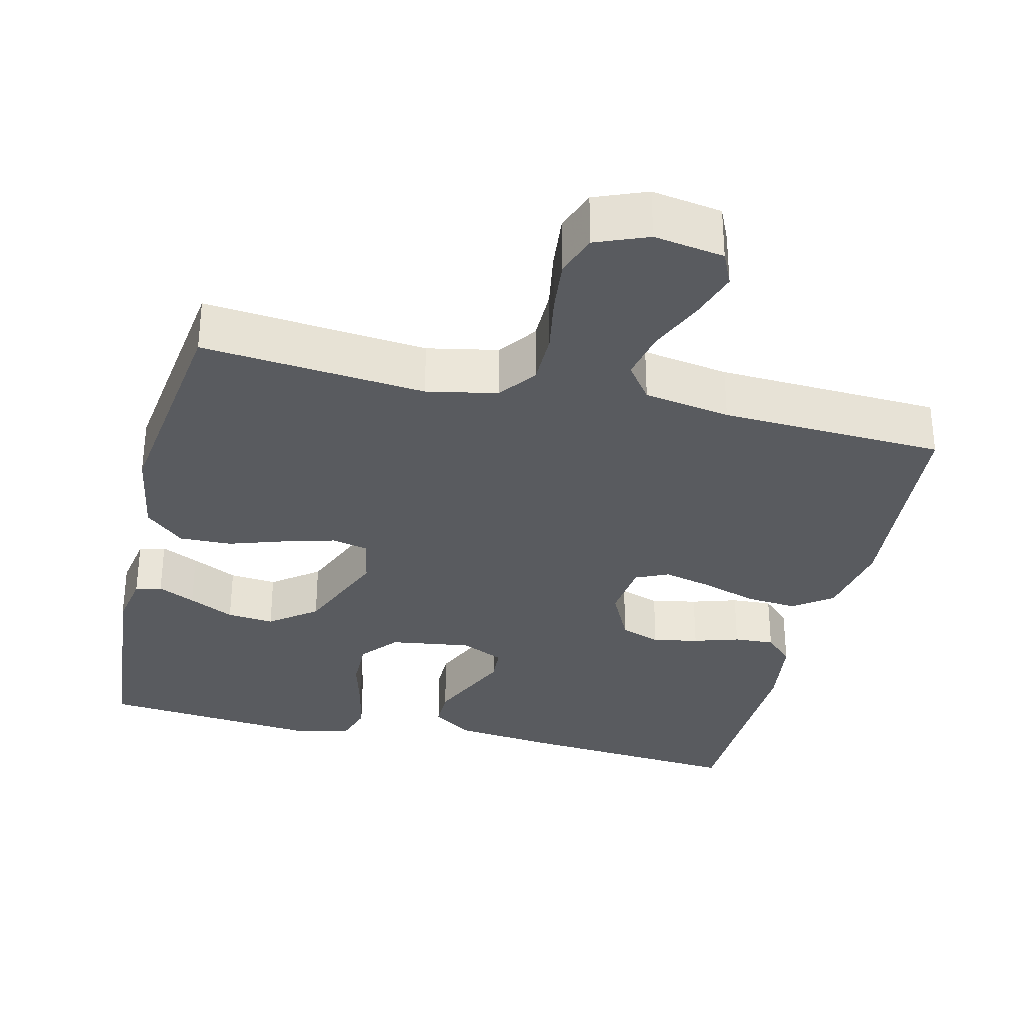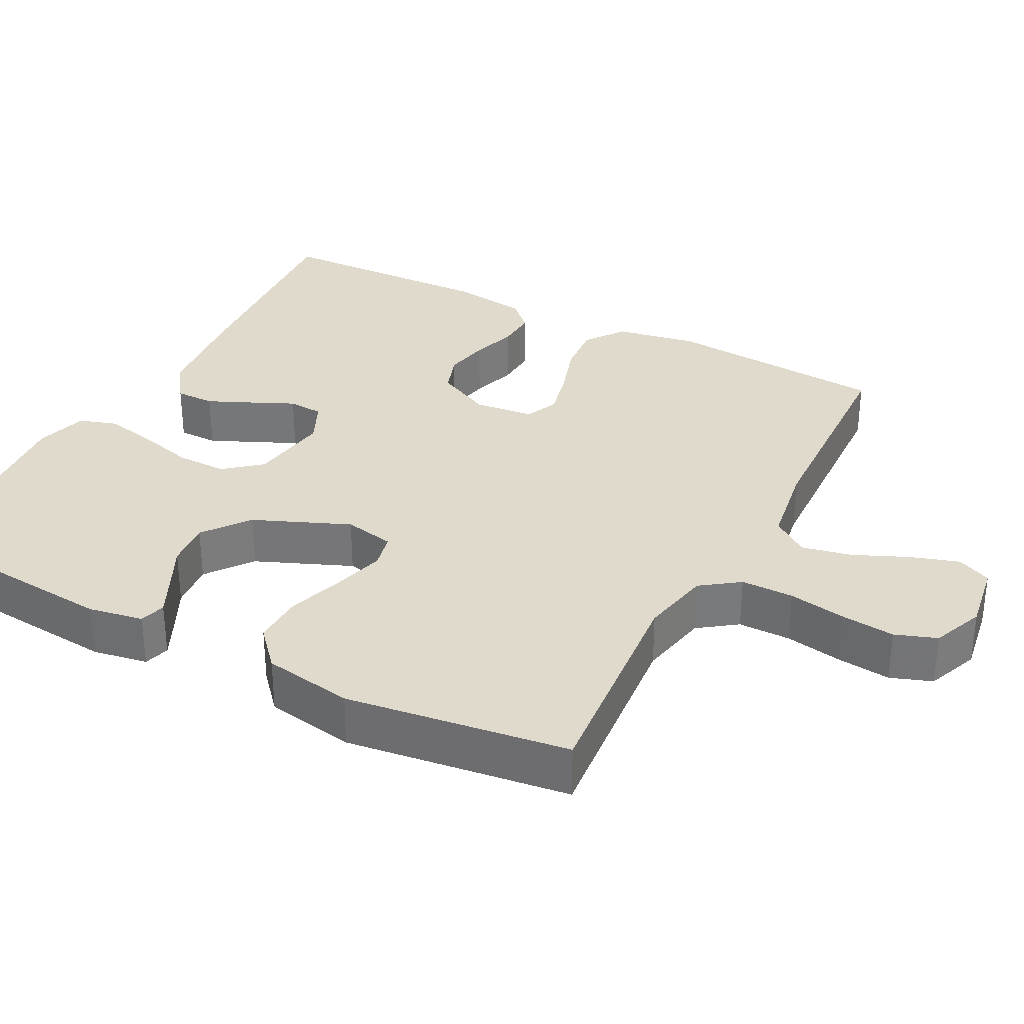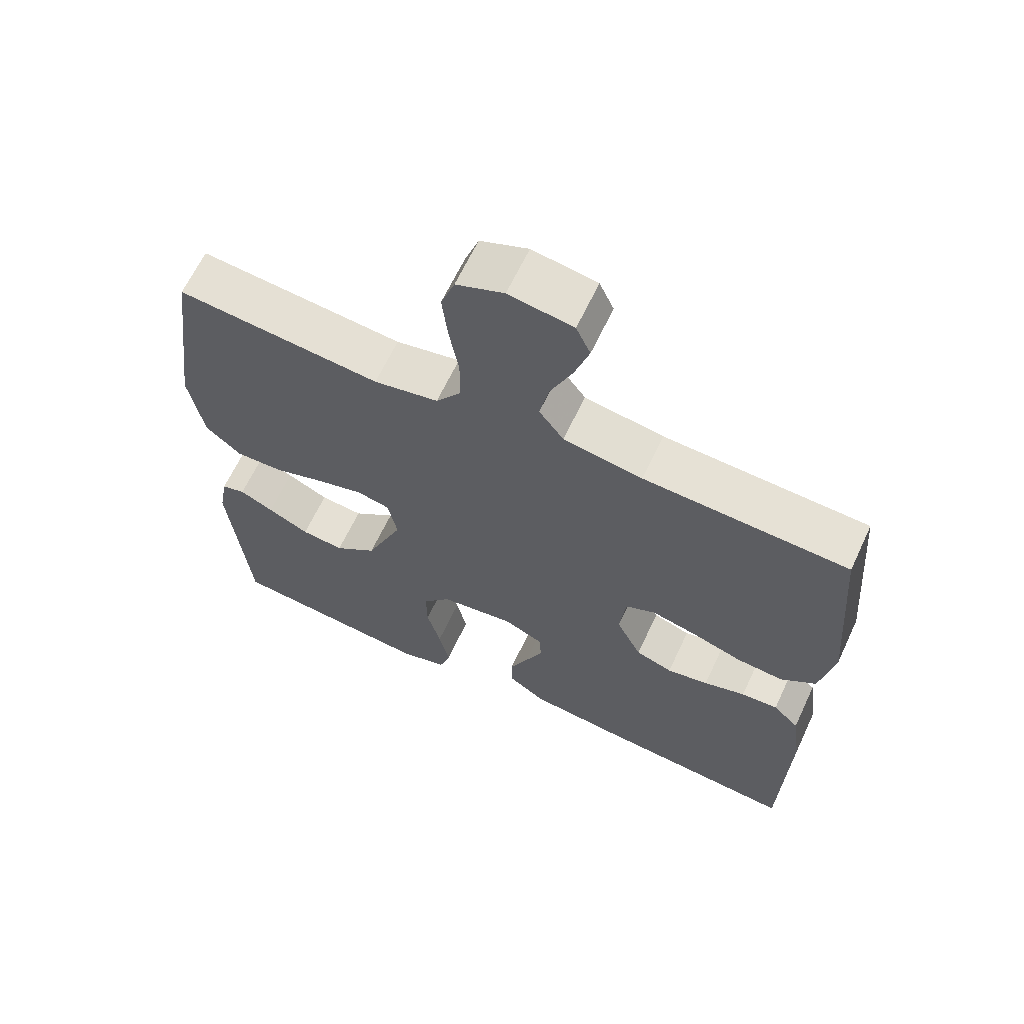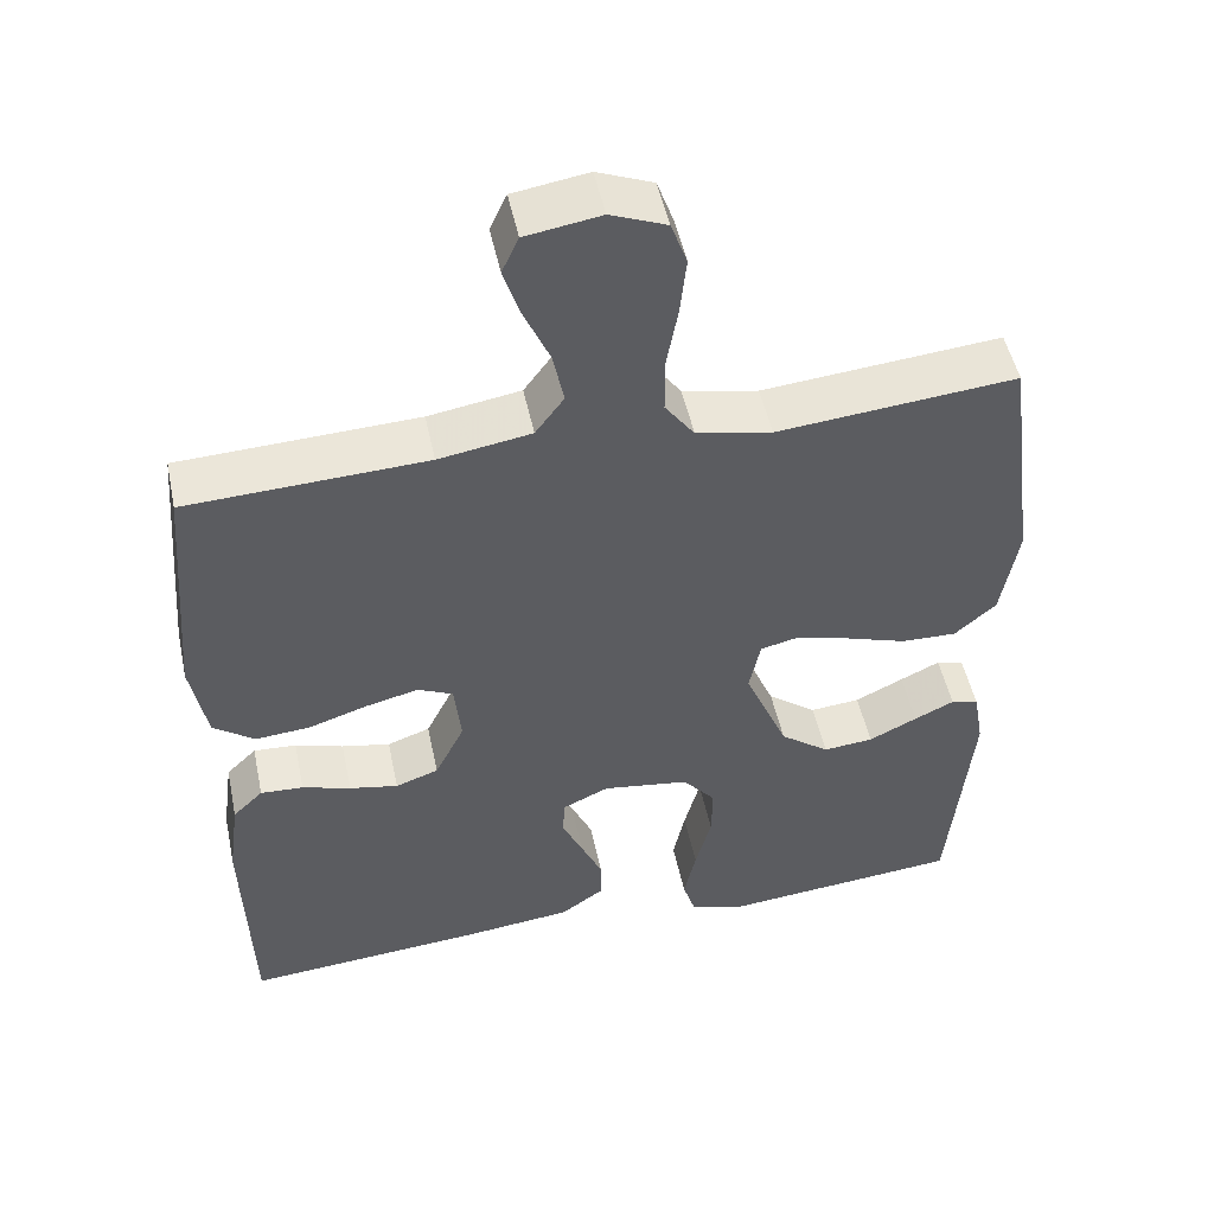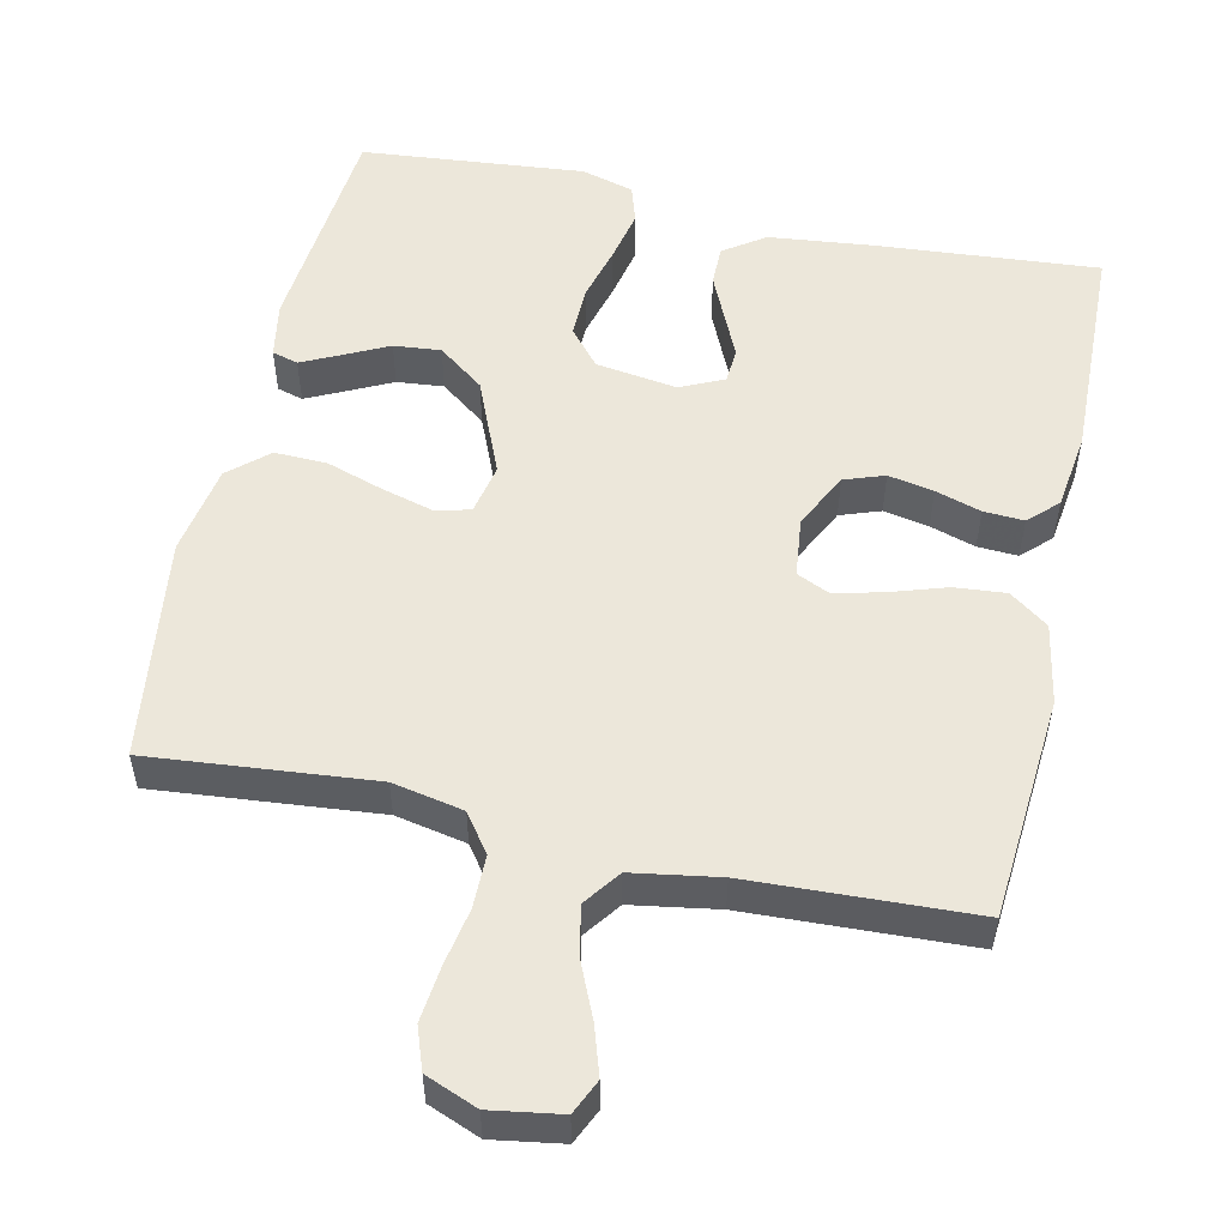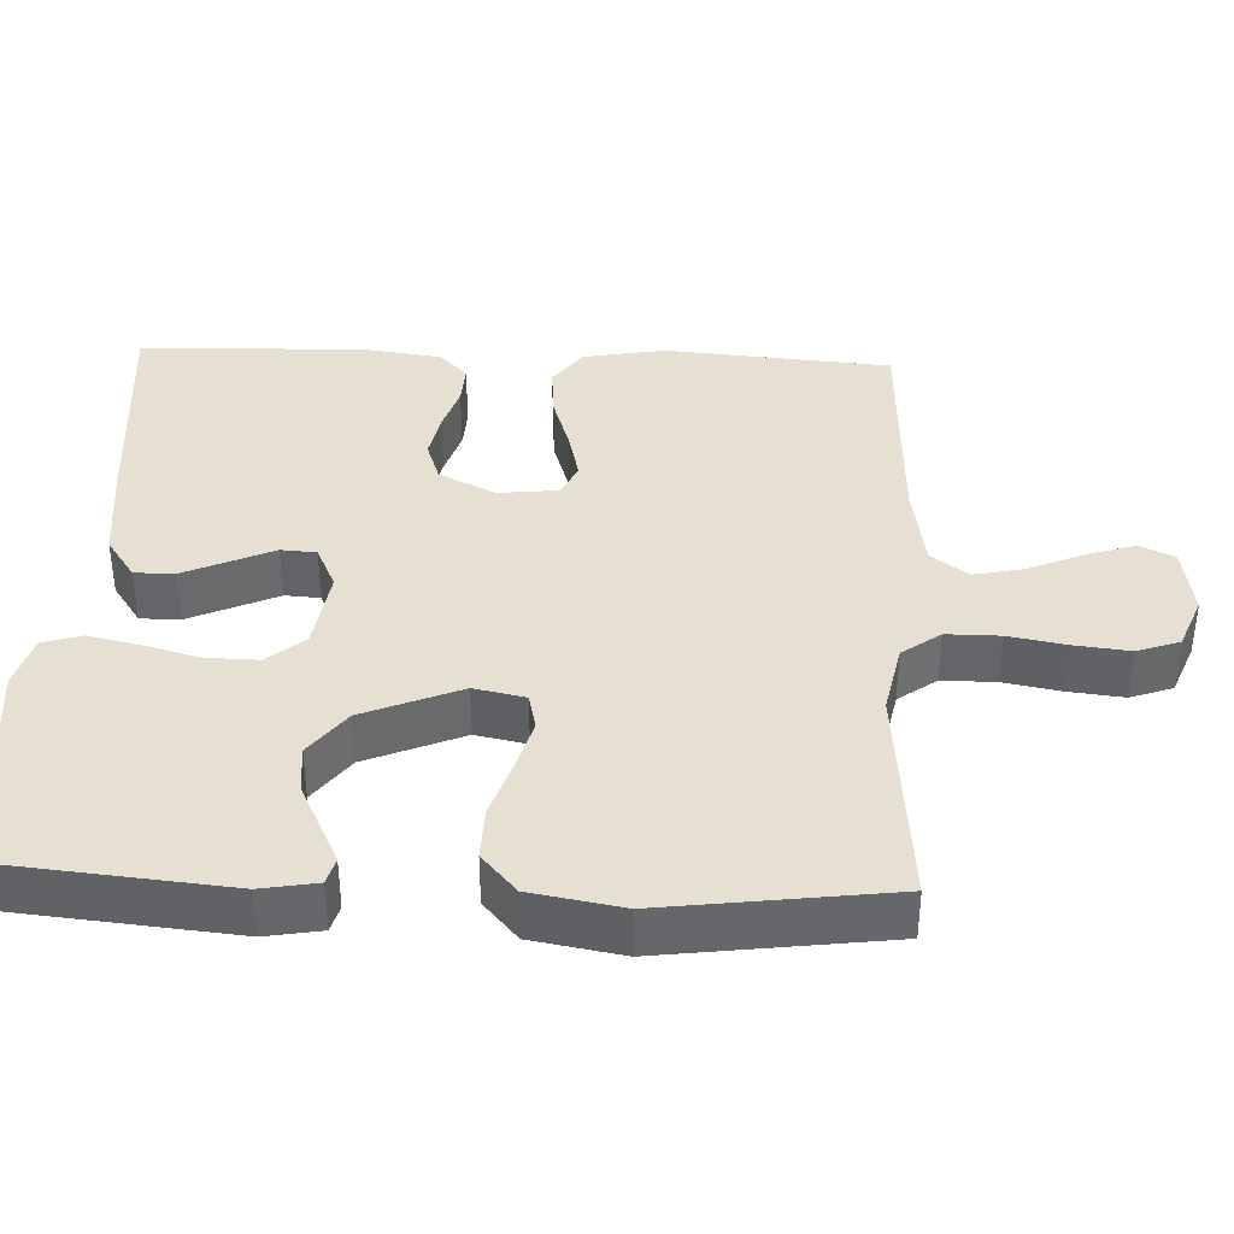
<metadata>
{"format":"obj","ext":"obj","renderer":"f3d","projection":"perspective","resolution":1024,"background":"white","views":[{"elev":-32.4,"azim":-13.5,"up":"+Y"},{"elev":32.5,"azim":-62.4,"up":"+Y"},{"elev":64.4,"azim":25.1,"up":"+Z"},{"elev":50.0,"azim":168.1,"up":"+Z"},{"elev":53.5,"azim":12.4,"up":"+Y"},{"elev":38.3,"azim":-87.5,"up":"+Y"}]}
</metadata>
<code>
v 0.5 0.07 -0.5
v 0.2 0.07 -0.476
v 0.063 0.07 -0.461
v 0.008 0.07 -0.423
v 0.008 0.07 -0.37
v 0.035 0.07 -0.31
v 0.061 0.07 -0.253
v 0.058 0.07 -0.206
v 0 0.07 -0.179
v -0.109 0.07 -0.195
v -0.15 0.07 -0.244
v -0.149 0.07 -0.312
v -0.129 0.07 -0.387
v -0.114 0.07 -0.457
v -0.13 0.07 -0.508
v -0.2 0.07 -0.528
v -0.5 0.07 -0.5
v -0.528 0.07 -0.2
v -0.515 0.07 -0.126
v -0.48 0.07 -0.116
v -0.43 0.07 -0.14
v -0.369 0.07 -0.17
v -0.306 0.07 -0.176
v -0.244 0.07 -0.129
v -0.19 0.07 0
v -0.204 0.07 0.068
v -0.252 0.07 0.079
v -0.321 0.07 0.06
v -0.397 0.07 0.035
v -0.467 0.07 0.033
v -0.519 0.07 0.079
v -0.54 0.07 0.2
v -0.5 0.07 0.5
v -0.2 0.07 0.472
v -0.105 0.07 0.491
v -0.068 0.07 0.542
v -0.068 0.07 0.613
v -0.082 0.07 0.69
v -0.09 0.07 0.763
v -0.07 0.07 0.819
v 0 0.07 0.847
v 0.094 0.07 0.832
v 0.115 0.07 0.786
v 0.094 0.07 0.721
v 0.062 0.07 0.648
v 0.048 0.07 0.581
v 0.084 0.07 0.532
v 0.2 0.07 0.513
v 0.5 0.07 0.5
v 0.524 0.07 0.2
v 0.504 0.07 0.092
v 0.452 0.07 0.054
v 0.383 0.07 0.06
v 0.309 0.07 0.084
v 0.243 0.07 0.1
v 0.199 0.07 0.08
v 0.19 0.07 0
v 0.227 0.07 -0.075
v 0.281 0.07 -0.094
v 0.342 0.07 -0.082
v 0.403 0.07 -0.063
v 0.457 0.07 -0.06
v 0.495 0.07 -0.097
v 0.509 0.07 -0.2
v 0.5 0 -0.5
v 0.2 0 -0.476
v 0.063 0 -0.461
v 0.008 0 -0.423
v 0.008 0 -0.37
v 0.035 0 -0.31
v 0.061 0 -0.253
v 0.058 0 -0.206
v 0 0 -0.179
v -0.109 0 -0.195
v -0.15 0 -0.244
v -0.149 0 -0.312
v -0.129 0 -0.387
v -0.114 0 -0.457
v -0.13 0 -0.508
v -0.2 0 -0.528
v -0.5 0 -0.5
v -0.528 0 -0.2
v -0.515 0 -0.126
v -0.48 0 -0.116
v -0.43 0 -0.14
v -0.369 0 -0.17
v -0.306 0 -0.176
v -0.244 0 -0.129
v -0.19 0 0
v -0.204 0 0.068
v -0.252 0 0.079
v -0.321 0 0.06
v -0.397 0 0.035
v -0.467 0 0.033
v -0.519 0 0.079
v -0.54 0 0.2
v -0.5 0 0.5
v -0.2 0 0.472
v -0.105 0 0.491
v -0.068 0 0.542
v -0.068 0 0.613
v -0.082 0 0.69
v -0.09 0 0.763
v -0.07 0 0.819
v 0 0 0.847
v 0.094 0 0.832
v 0.115 0 0.786
v 0.094 0 0.721
v 0.062 0 0.648
v 0.048 0 0.581
v 0.084 0 0.532
v 0.2 0 0.513
v 0.5 0 0.5
v 0.524 0 0.2
v 0.504 0 0.092
v 0.452 0 0.054
v 0.383 0 0.06
v 0.309 0 0.084
v 0.243 0 0.1
v 0.199 0 0.08
v 0.19 0 0
v 0.227 0 -0.075
v 0.281 0 -0.094
v 0.342 0 -0.082
v 0.403 0 -0.063
v 0.457 0 -0.06
v 0.495 0 -0.097
v 0.509 0 -0.2
f 60 61 62 63
f 59 60 63 64
f 58 59 64 1
f 51 52 53 54
f 51 54 55
f 48 49 50 51
f 47 48 51 55
f 46 47 55 56
f 42 43 44 45
f 42 45 46
f 41 42 46
f 40 41 46
f 37 38 39 40
f 37 40 46 56
f 31 32 33 34
f 31 34 35
f 28 29 30 31
f 27 28 31 35
f 26 27 35 36
f 19 20 21 22
f 17 18 19 22
f 17 22 23
f 16 17 23 24
f 12 13 14 15
f 12 15 16 24
f 4 5 6 7
f 2 3 4 7
f 58 1 2 7
f 57 58 7 8
f 36 37 56 57
f 25 26 36 57
f 11 12 24 25
f 10 11 25
f 9 10 25 57
f 8 9 57
f 127 126 125 124
f 128 127 124 123
f 65 128 123 122
f 118 117 116 115
f 119 118 115
f 115 114 113 112
f 119 115 112 111
f 120 119 111 110
f 109 108 107 106
f 110 109 106
f 110 106 105
f 110 105 104
f 104 103 102 101
f 120 110 104 101
f 98 97 96 95
f 99 98 95
f 95 94 93 92
f 99 95 92 91
f 100 99 91 90
f 86 85 84 83
f 86 83 82 81
f 87 86 81
f 88 87 81 80
f 79 78 77 76
f 88 80 79 76
f 71 70 69 68
f 71 68 67 66
f 71 66 65 122
f 72 71 122 121
f 121 120 101 100
f 121 100 90 89
f 89 88 76 75
f 89 75 74
f 121 89 74 73
f 121 73 72
f 1 65 66 2
f 2 66 67 3
f 3 67 68 4
f 4 68 69 5
f 5 69 70 6
f 6 70 71 7
f 7 71 72 8
f 8 72 73 9
f 9 73 74 10
f 10 74 75 11
f 11 75 76 12
f 12 76 77 13
f 13 77 78 14
f 14 78 79 15
f 15 79 80 16
f 16 80 81 17
f 17 81 82 18
f 18 82 83 19
f 19 83 84 20
f 20 84 85 21
f 21 85 86 22
f 22 86 87 23
f 23 87 88 24
f 24 88 89 25
f 25 89 90 26
f 26 90 91 27
f 27 91 92 28
f 28 92 93 29
f 29 93 94 30
f 30 94 95 31
f 31 95 96 32
f 32 96 97 33
f 33 97 98 34
f 34 98 99 35
f 35 99 100 36
f 36 100 101 37
f 37 101 102 38
f 38 102 103 39
f 39 103 104 40
f 40 104 105 41
f 41 105 106 42
f 42 106 107 43
f 43 107 108 44
f 44 108 109 45
f 45 109 110 46
f 46 110 111 47
f 47 111 112 48
f 48 112 113 49
f 49 113 114 50
f 50 114 115 51
f 51 115 116 52
f 52 116 117 53
f 53 117 118 54
f 54 118 119 55
f 55 119 120 56
f 56 120 121 57
f 57 121 122 58
f 58 122 123 59
f 59 123 124 60
f 60 124 125 61
f 61 125 126 62
f 62 126 127 63
f 63 127 128 64
f 64 128 65 1

</code>
